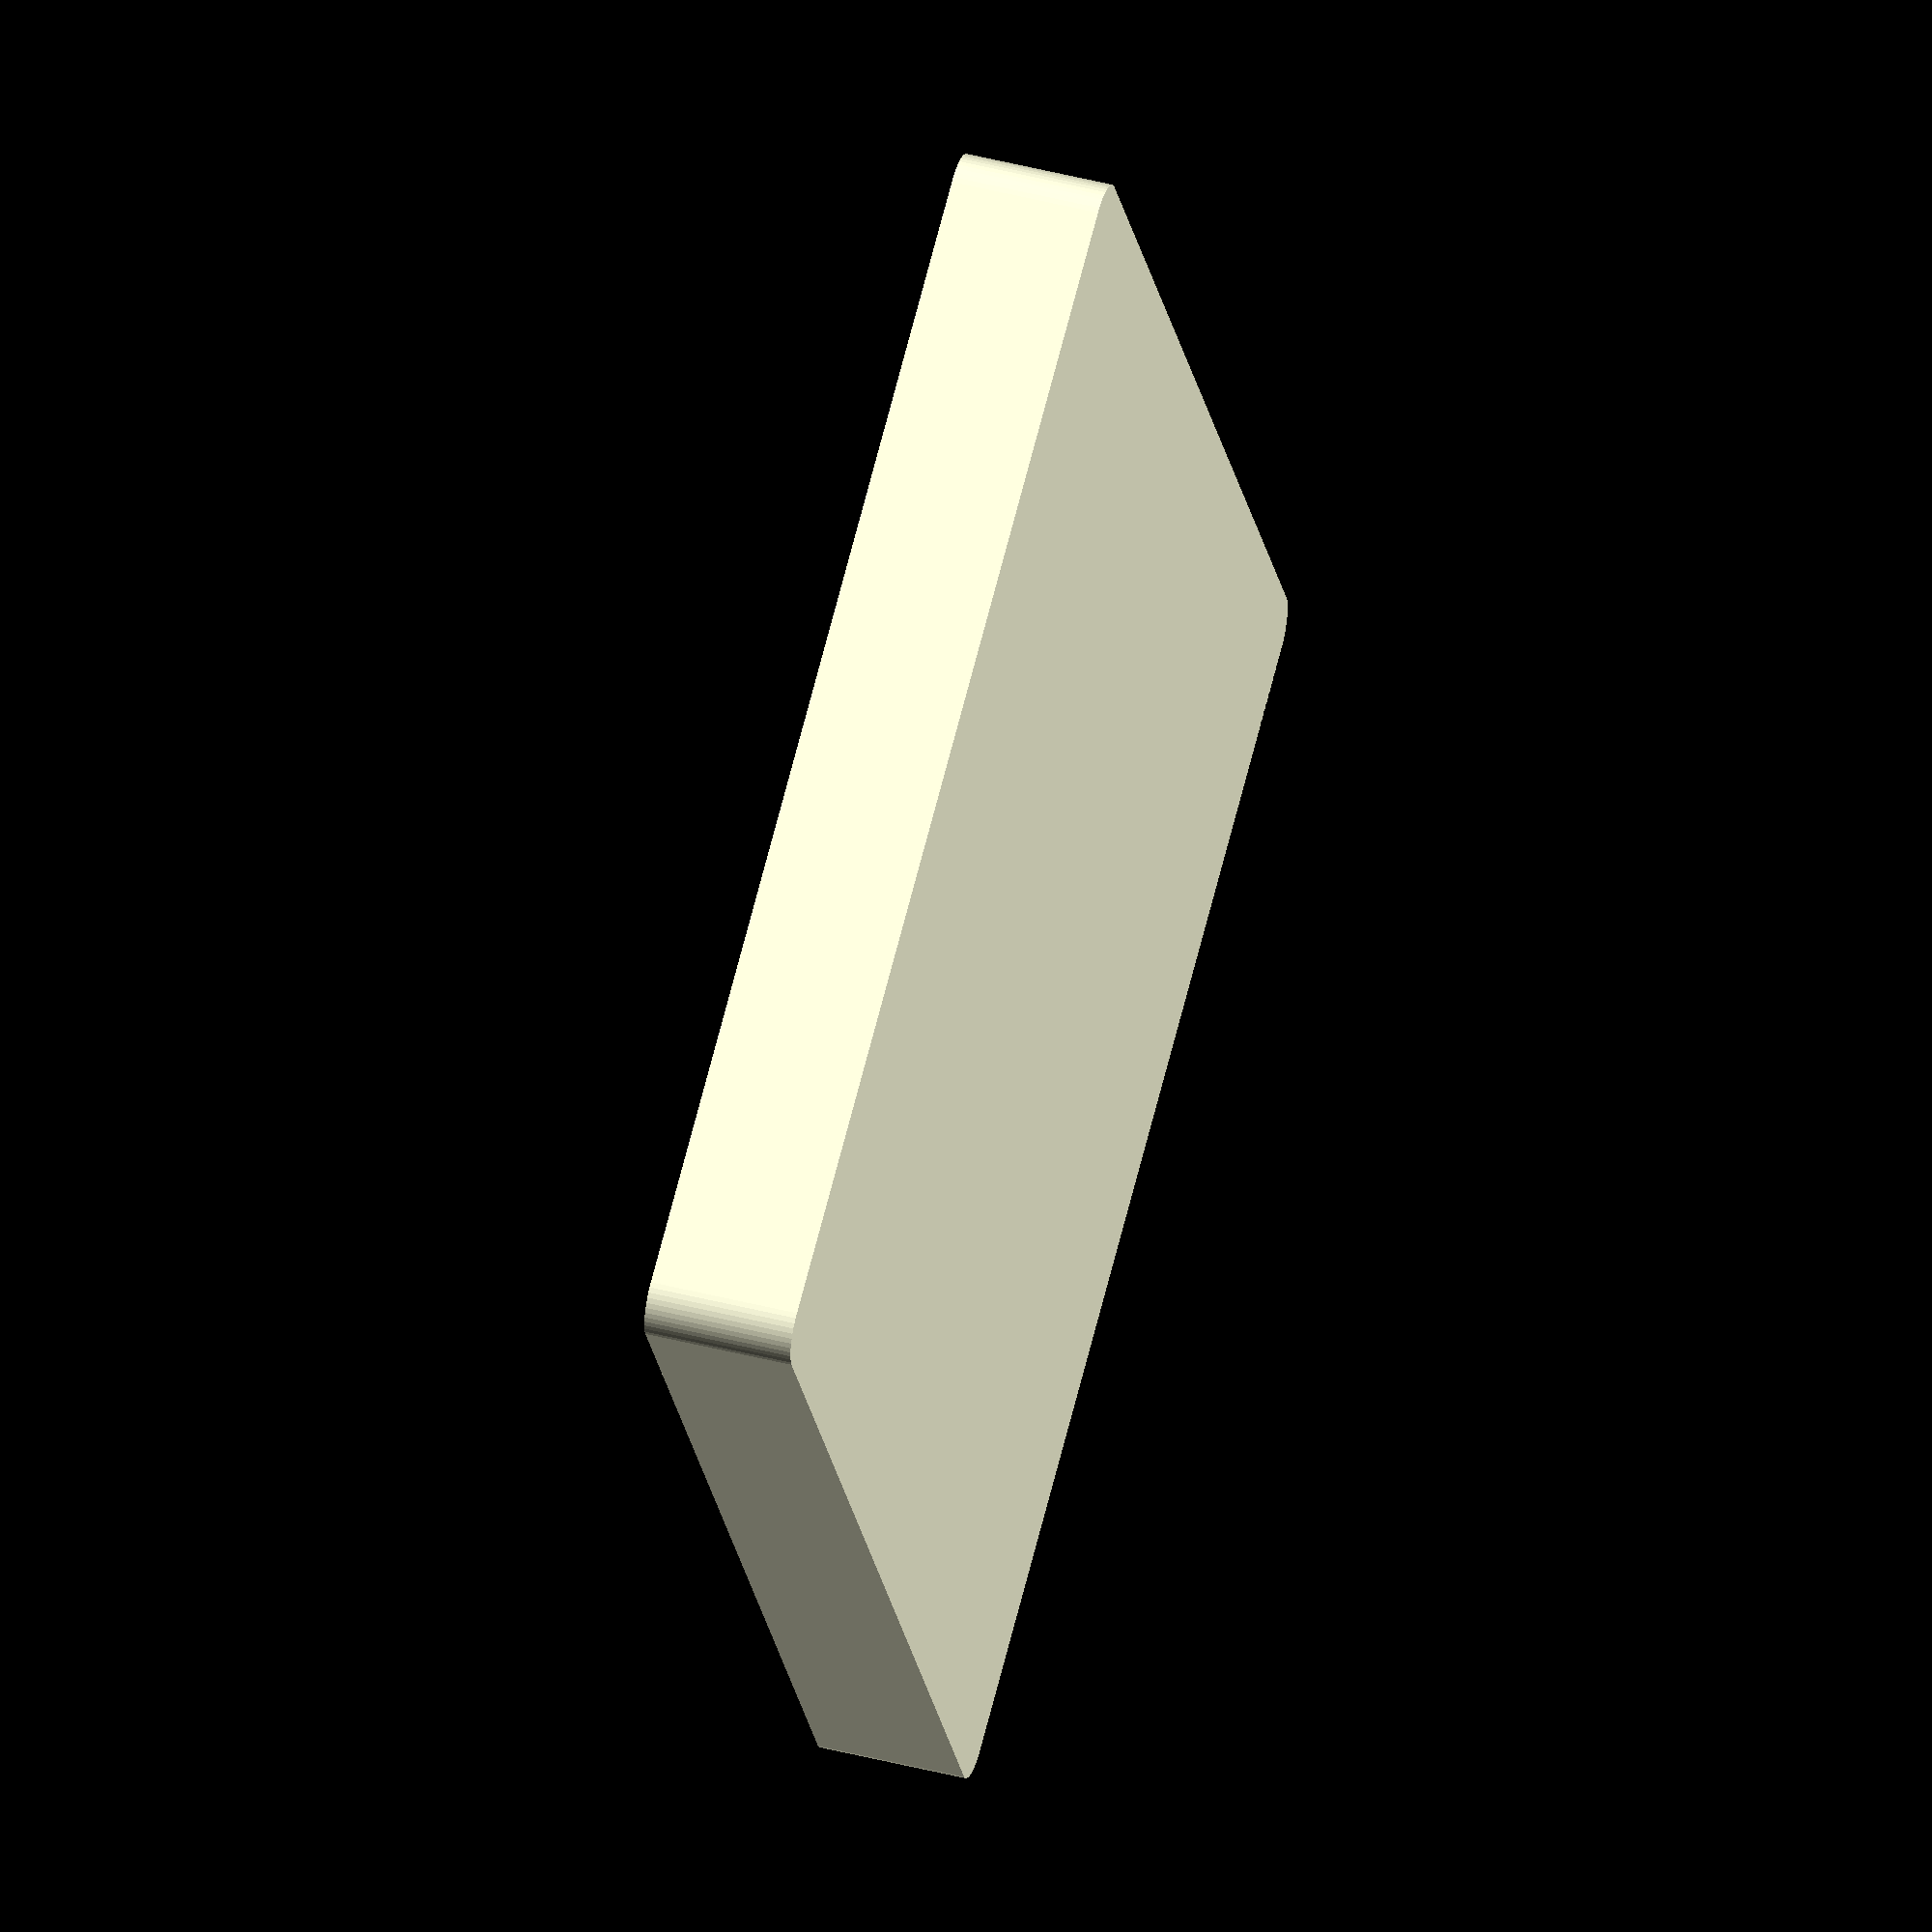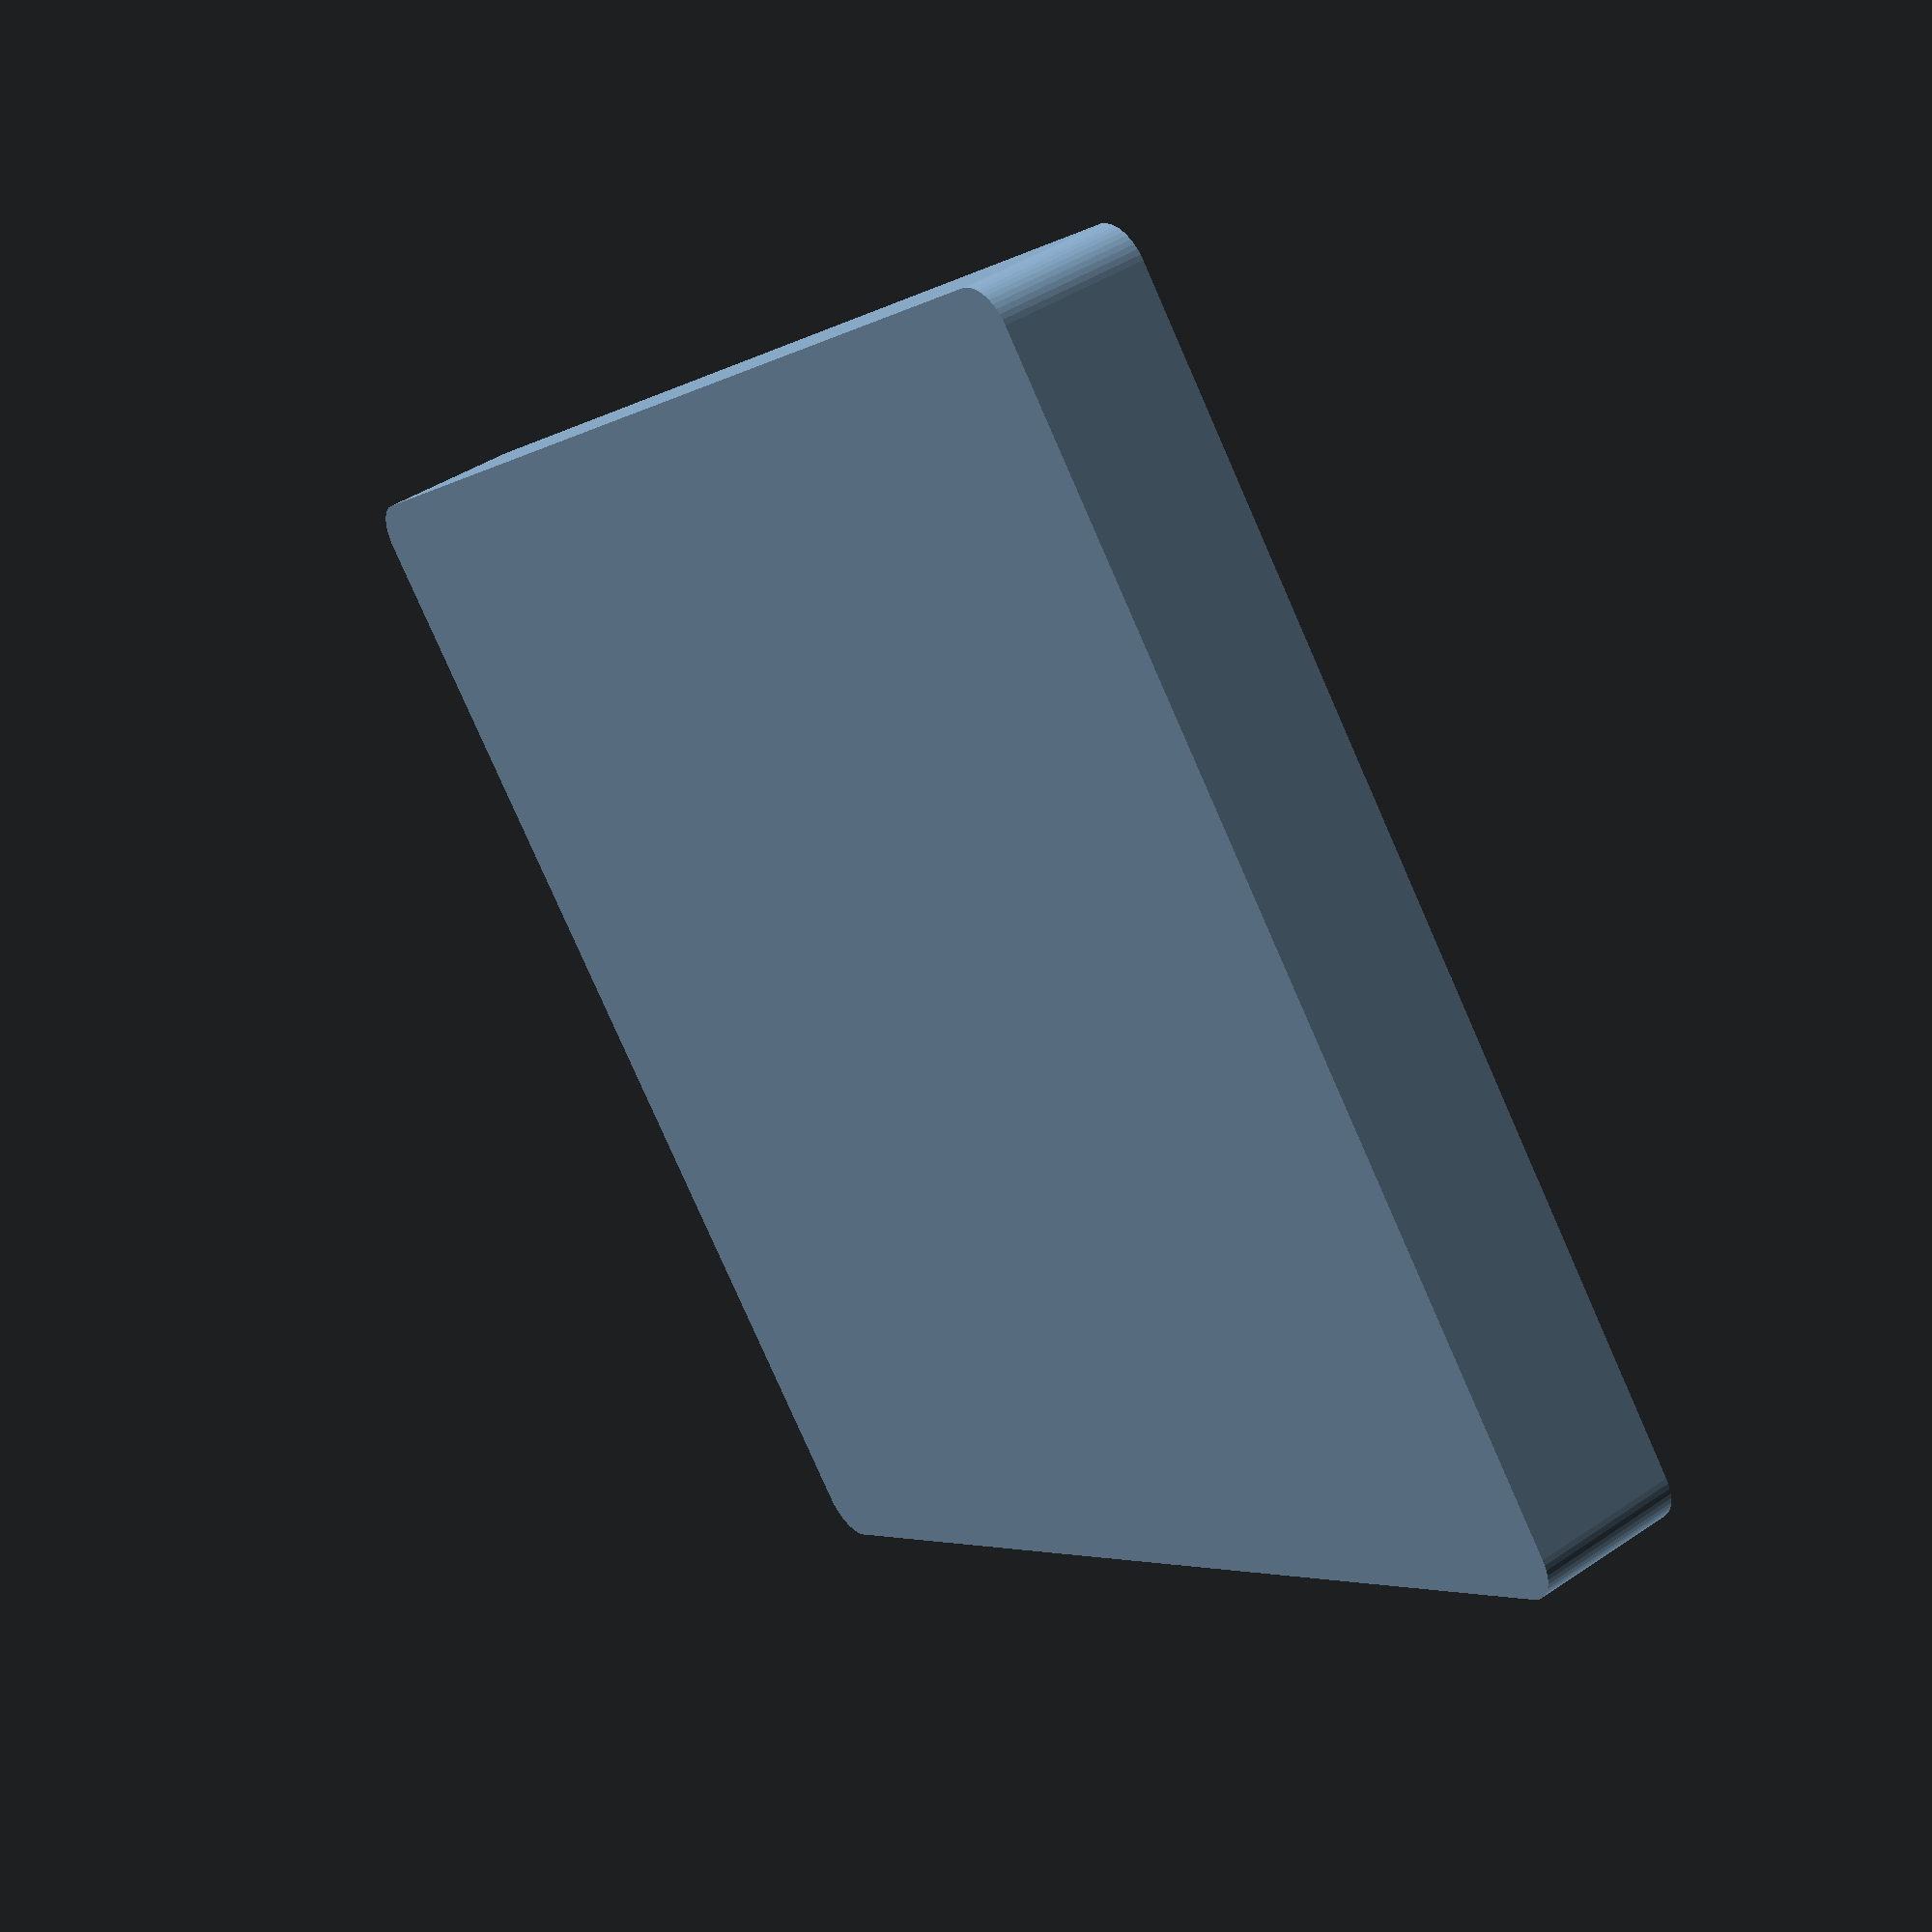
<openscad>
$fn = 50;


difference() {
	union() {
		hull() {
			translate(v = [-77.5000000000, 70.0000000000, 0]) {
				cylinder(h = 18, r = 5);
			}
			translate(v = [77.5000000000, 70.0000000000, 0]) {
				cylinder(h = 18, r = 5);
			}
			translate(v = [-77.5000000000, -70.0000000000, 0]) {
				cylinder(h = 18, r = 5);
			}
			translate(v = [77.5000000000, -70.0000000000, 0]) {
				cylinder(h = 18, r = 5);
			}
		}
	}
	union() {
		translate(v = [0, 0, 2]) {
			hull() {
				translate(v = [-77.5000000000, 70.0000000000, 0]) {
					cylinder(h = 16, r = 4);
				}
				translate(v = [77.5000000000, 70.0000000000, 0]) {
					cylinder(h = 16, r = 4);
				}
				translate(v = [-77.5000000000, -70.0000000000, 0]) {
					cylinder(h = 16, r = 4);
				}
				translate(v = [77.5000000000, -70.0000000000, 0]) {
					cylinder(h = 16, r = 4);
				}
			}
		}
	}
}
</openscad>
<views>
elev=134.7 azim=297.3 roll=73.4 proj=o view=wireframe
elev=136.5 azim=220.3 roll=308.5 proj=p view=wireframe
</views>
